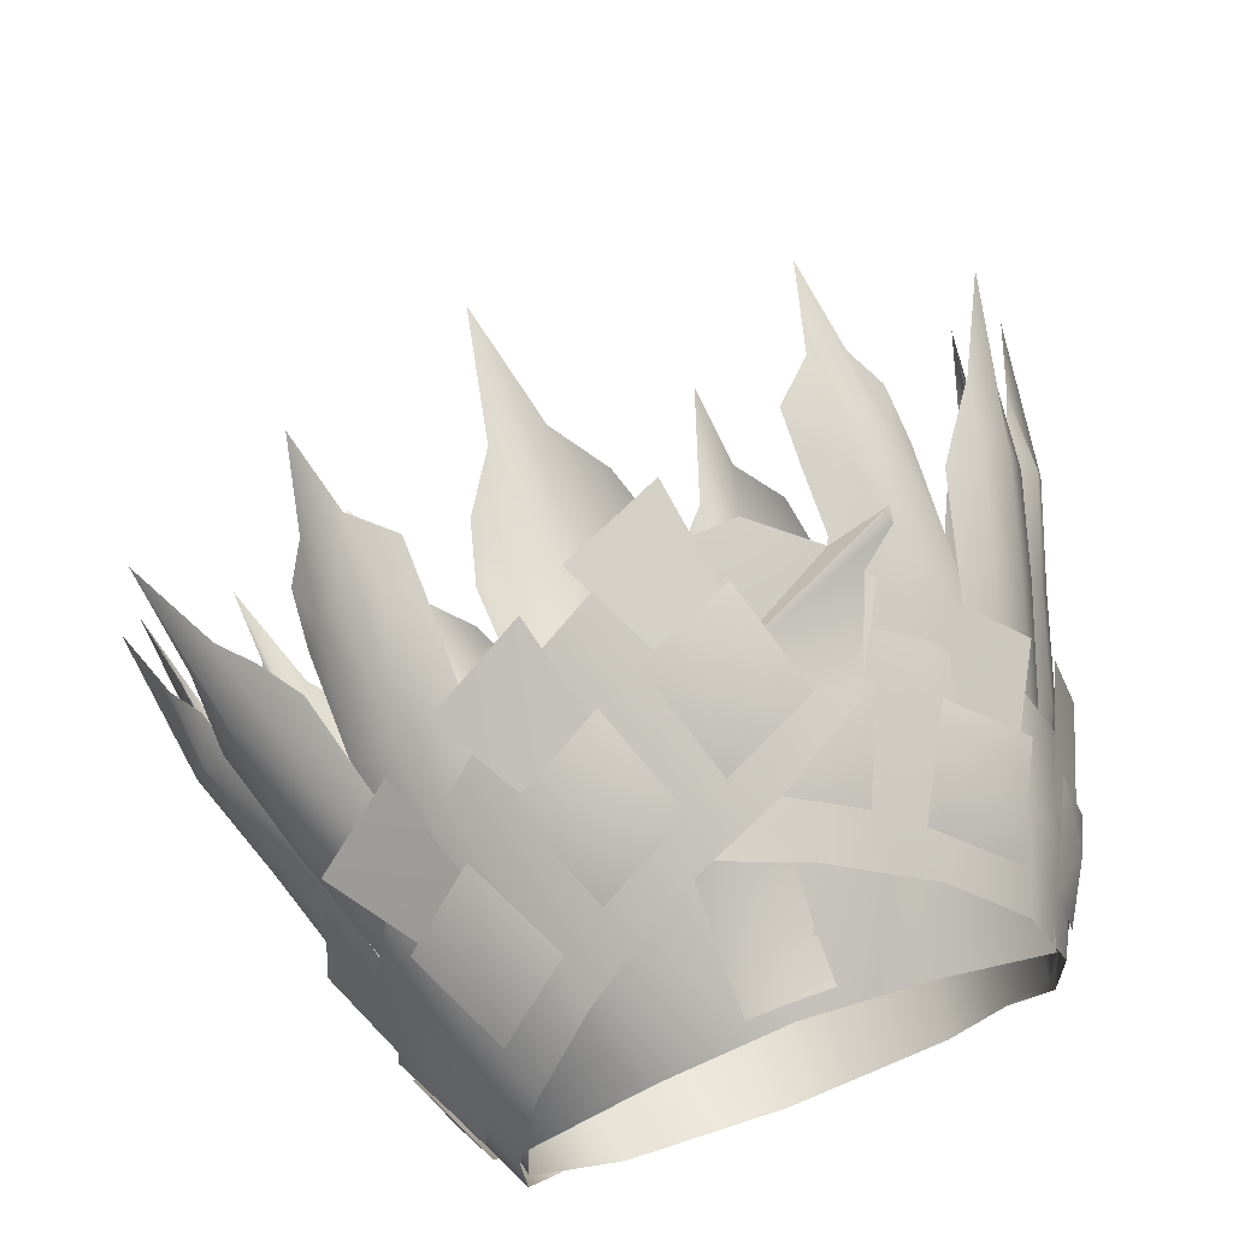
<metadata>
{"format":"obj","ext":"obj","renderer":"f3d","projection":"perspective","resolution":1024,"background":"white","views":[{"elev":75.3,"azim":159.7,"up":"+Z"}]}
</metadata>
<code>
g mesh00
v -4.436 -11.1 -14.24
v -3.031 -11.22 -15.45
v -5.708 -22.9 -16.56
v -4.033 -23.2 -17.9
v -6.265 -34.57 -18.35
v -4.143 -35.33 -20.26
v 0 -11.2 -15.65
v 0 -23.27 -18.17
v 0 -35.77 -20.49
v -4.009 -6.991 -13.36
v 0 -2.616 -12.51
v 0 -6.333 -14.18
v 4.009 -6.991 -13.36
v 3.031 -11.22 -15.45
v 4.436 -11.1 -14.24
v 4.033 -23.2 -17.9
v 5.708 -22.9 -16.56
v 4.143 -35.33 -20.26
v 6.265 -34.57 -18.35
v 4.955 -39.52 -19.49
v 2.112 -44.15 -20.47
v 0 -54.59 -21.91
v -2.112 -44.15 -20.47
v -4.955 -39.52 -19.49
f 1 2 3
f 3 2 4
f 3 4 5
f 5 4 6
f 2 7 4
f 4 7 8
f 4 8 6
f 6 8 9
f 10 11 12
f 12 11 13
f 12 13 14
f 14 13 15
f 14 15 16
f 16 15 17
f 16 17 18
f 18 17 19
f 18 19 20
f 21 22 9
f 9 22 23
f 9 23 6
f 6 23 24
f 6 24 5
f 20 21 18
f 18 21 9
f 18 9 16
f 16 9 8
f 16 8 14
f 14 8 7
f 14 7 12
f 12 7 2
f 12 2 10
f 10 2 1
v 27.54 -33.44 2.441
v 26.1 -23.7 2.5
v 25.88 -28.82 3.645
v 26.8 -36.78 -6.812
v 25.46 -25.85 -6.278
v 25.63 -31.59 -5.125
v 21.19 -39.19 -16.21
v 19.81 -27.1 -15.04
v 20.84 -33.43 -14.16
v 12.37 -43.34 -20.78
v 10.81 -29.73 -19.5
v 12.62 -36.76 -19.01
v 25.39 -34.62 10.26
v 23.08 -23.96 10.55
v 22.27 -28.46 11.49
v 15.67 -10.16 13.19
v 12.43 -7.342 13.2
v 13.58 -9.875 14.57
v 10.68 -18.47 17.29
v 10.67 -25.35 18.01
v 12.72 -26.23 18.02
v 10.77 -28.74 18.25
v 13.3 -31.19 17.67
v 12.43 -7.342 13.2
v 11.14 -9.963 15.42
v 14.37 -13.95 15.71
v 15.67 -10.16 13.19
v 15.9 -31.37 15.34
v 17.26 -29.01 14.72
v 16.53 -26.36 16
v 17.53 -25.54 14.14
v 17.4 -18.52 13.44
v 19 -6.388 0.04813
v 18.51 -3.569 2.191
v 19.57 -6.101 2.235
v 18.61 -6.189 5.211
v 20.81 -10.18 5.285
v 19.68 -10.11 6.981
v 22.93 -17.01 5.607
v 21.66 -16.83 7.392
v 25.3 -23.44 5.737
v 23.45 -22.99 7.571
v 24.41 -26.32 6.374
v 21.28 -10.21 -0.09426
v 21.5 -10.18 2.484
v 23.45 -16.95 -0.5963
v 23.73 -17.05 2.536
v 25.67 -23.38 -0.6852
v 26.06 -27.45 0.7561
v 20.3 -10.22 -1.762
v 22.41 -16.74 -2.15
v 24 -22.9 -2.176
v 24.88 -25.22 -1.304
v 17.37 -7.076 -7.112
v 16.8 -3.195 -4.058
v 18.49 -6.601 -4.368
v 18.91 -7.059 -0.2199
v 21.08 -10 -1.899
v 20.57 -9.92 0.07287
v 23.5 -18.35 -2.298
v 22.88 -18.14 -0.1919
v 25.78 -25.56 -2.96
v 24.64 -25.06 -0.6164
v 25.15 -28.79 -2.065
v 19.74 -10.03 -7.132
v 20.8 -9.991 -4.772
v 21.94 -18.27 -8.326
v 23.23 -18.39 -5.461
v 24 -25.49 -9.142
v 24.84 -30.06 -7.911
v 18.07 -10.04 -8.382
v 20.23 -18.04 -9.444
v 21.93 -24.95 -9.998
v 23.04 -27.55 -9.464
v 11.62 -6.599 -11.42
v 12.58 -2.246 -8.539
v 14 -5.966 -9.701
v 16.59 -6.361 -6.42
v 17.67 -9.585 -8.999
v 18.3 -9.465 -7.064
v 19.91 -18.76 -10.63
v 20.51 -18.5 -8.522
v 21.83 -26.69 -12.41
v 22.1 -26.12 -9.817
v 21.94 -30.28 -11.31
v 13.75 -9.786 -12.71
v 15.91 -9.65 -11.28
v 15.37 -18.87 -14.89
v 18 -18.89 -13.16
v 17.03 -26.82 -16.68
v 18.62 -31.83 -16.09
v 11.67 -9.891 -12.87
v 13.32 -18.7 -14.92
v 14.8 -26.32 -16.3
v 16.15 -29.15 -16.45
v 3.831 -6.723 -13.24
v 5.745 -1.623 -11.16
v 6.699 -5.833 -12.9
v 10.59 -5.998 -11.1
v 10.53 -9.738 -13.77
v 12 -9.472 -12.38
v 12.4 -20.08 -15.97
v 13.91 -19.65 -14.42
v 13.82 -29.04 -18.18
v 15.25 -28.24 -16.06
v 14.7 -33.01 -17.16
v 5.337 -10.31 -15.12
v 7.9 -10 -14.91
v 6.387 -20.61 -17.51
v 9.522 -20.44 -17.26
v 7.572 -29.6 -19.61
v 9.624 -35.14 -19.69
v 3.446 -10.51 -14.26
v 4.564 -20.48 -16.56
v 5.766 -29.08 -18.22
v 7.092 -32.23 -18.9
v 24.17 -27.93 9.132
v 23.98 -23.32 7.5
v 21.09 -17.17 10.55
v 22 -16.89 7.552
v 18.83 -10.17 9.976
v 19.67 -10.17 7.294
v 18.41 -6.338 6.11
v 16.22 -3.555 8.349
v 17.15 -6.091 8.865
v 15.79 -6.224 11.87
v 17.15 -10.22 12.25
v 15.23 -10.17 13.36
v 19.2 -17.19 13.08
v 16.85 -16.97 14.17
v 21.12 -23.83 13.16
v 18.54 -23.28 14.2
v 20.47 -26.04 13.76
v 11.14 -9.963 15.42
v 10.74 -13.88 16.66
v 14.37 -13.95 15.71
v 14.93 -19.06 16.4
v 15.13 -26.75 17.24
v 14.7 -36.71 17.27
v 16.91 -13.99 13.09
v 23.88 -25.23 6.83
v 23.39 -22.51 5.604
v 21.63 -16.52 5.68
v 19.58 -10.16 5.422
v 19 -6.388 0.04813
v 19.57 -6.101 2.235
v 17.37 -7.076 -7.112
v 18.49 -6.601 -4.368
v 11.62 -6.599 -11.42
v 14 -5.966 -9.701
v 3.831 -6.723 -13.24
v 6.699 -5.833 -12.9
v 17.15 -6.091 8.865
v 18.41 -6.338 6.11
f 25 26 27
f 28 29 30
f 31 32 33
f 34 35 36
f 37 38 39
f 40 41 42
f 43 44 45
f 45 44 46
f 45 46 47
f 48 49 42
f 42 49 50
f 42 50 51
f 52 53 54
f 54 53 55
f 54 55 56
f 57 58 59
f 59 58 60
f 59 60 61
f 61 60 62
f 61 62 63
f 63 62 64
f 63 64 65
f 65 64 66
f 65 66 67
f 68 69 70
f 70 69 71
f 70 71 72
f 72 71 26
f 72 26 73
f 73 26 25
f 74 68 75
f 75 68 70
f 75 70 76
f 76 70 72
f 76 72 77
f 77 72 73
f 78 79 80
f 80 79 81
f 80 81 82
f 82 81 83
f 82 83 84
f 84 83 85
f 84 85 86
f 86 85 87
f 86 87 88
f 89 90 91
f 91 90 92
f 91 92 93
f 93 92 29
f 93 29 94
f 94 29 28
f 95 89 96
f 96 89 91
f 96 91 97
f 97 91 93
f 97 93 98
f 98 93 94
f 99 100 101
f 101 100 102
f 101 102 103
f 103 102 104
f 103 104 105
f 105 104 106
f 105 106 107
f 107 106 108
f 107 108 109
f 110 111 112
f 112 111 113
f 112 113 114
f 114 113 32
f 114 32 115
f 115 32 31
f 116 110 117
f 117 110 112
f 117 112 118
f 118 112 114
f 118 114 119
f 119 114 115
f 120 121 122
f 122 121 123
f 122 123 124
f 124 123 125
f 124 125 126
f 126 125 127
f 126 127 128
f 128 127 129
f 128 129 130
f 131 132 133
f 133 132 134
f 133 134 135
f 135 134 35
f 135 35 136
f 136 35 34
f 137 131 138
f 138 131 133
f 138 133 139
f 139 133 135
f 139 135 140
f 140 135 136
f 37 141 38
f 38 141 142
f 38 142 143
f 143 142 144
f 143 144 145
f 145 144 146
f 147 148 149
f 149 148 150
f 149 150 151
f 151 150 152
f 151 152 153
f 153 152 154
f 153 154 155
f 155 154 156
f 155 156 157
f 158 159 160
f 160 159 43
f 160 43 161
f 161 43 45
f 161 45 162
f 162 45 47
f 162 47 163
f 163 52 162
f 162 52 54
f 162 54 161
f 161 54 56
f 161 56 50
f 50 56 164
f 50 164 51
f 141 165 142
f 142 165 166
f 142 166 144
f 144 166 167
f 144 167 146
f 146 167 168
f 74 169 68
f 68 169 170
f 68 170 69
f 69 170 61
f 69 61 71
f 71 61 63
f 71 63 26
f 26 63 65
f 26 65 27
f 27 65 67
f 95 171 89
f 89 171 172
f 89 172 90
f 90 172 82
f 90 82 92
f 92 82 84
f 92 84 29
f 29 84 86
f 29 86 30
f 30 86 88
f 116 173 110
f 110 173 174
f 110 174 111
f 111 174 103
f 111 103 113
f 113 103 105
f 113 105 32
f 32 105 107
f 32 107 33
f 33 107 109
f 137 175 131
f 131 175 176
f 131 176 132
f 132 176 124
f 132 124 134
f 134 124 126
f 134 126 35
f 35 126 128
f 35 128 36
f 36 128 130
f 157 39 155
f 155 39 38
f 155 38 153
f 153 38 143
f 153 143 151
f 151 143 145
f 151 145 177
f 177 145 146
f 177 146 178
f 178 146 168
v -13.58 -9.875 13.54
v -10.74 -13.88 15.63
v -11.14 -9.963 14.39
v -26.1 -23.7 2.5
v -26.06 -27.45 0.7561
v -27.54 -33.44 2.441
v -25.46 -25.85 -6.278
v -24.84 -30.06 -7.911
v -26.8 -36.78 -6.812
v -19.81 -27.1 -15.04
v -18.62 -31.83 -16.09
v -21.19 -39.19 -16.21
v -10.81 -29.73 -19.5
v -9.624 -35.14 -19.69
v -12.37 -43.34 -20.78
v -17.15 -10.22 12.25
v -18.83 -10.17 9.976
v -19.2 -17.19 13.08
v -21.09 -17.17 10.55
v -21.12 -23.83 13.16
v -23.08 -23.96 10.55
v -22.27 -28.46 11.49
v -20.47 -26.04 13.76
v -18.54 -23.28 14.2
v -10.68 -18.47 16.26
v -14.93 -19.06 15.37
v -14.37 -13.95 14.68
v -12.43 -7.342 12.18
v -13.58 -9.875 13.54
v -15.67 -10.16 12.16
v -16.91 -13.99 12.06
v -20.81 -10.18 5.285
v -21.5 -10.18 2.484
v -22.93 -17.01 5.607
v -23.73 -17.05 2.536
v -25.3 -23.44 5.737
v -25.88 -28.82 3.645
v -19.68 -10.11 6.981
v -21.66 -16.83 7.392
v -23.45 -22.99 7.571
v -24.41 -26.32 6.374
v -18.61 -6.189 5.211
v -18.51 -3.569 2.191
v -19.57 -6.101 2.235
v -19 -6.388 0.04813
v -21.28 -10.21 -0.09426
v -20.3 -10.22 -1.762
v -23.45 -16.95 -0.5963
v -22.41 -16.74 -2.15
v -25.67 -23.38 -0.6852
v -24 -22.9 -2.176
v -24.88 -25.22 -1.304
v -21.08 -10 -1.899
v -20.8 -9.991 -4.772
v -23.5 -18.35 -2.298
v -23.23 -18.39 -5.461
v -25.78 -25.56 -2.96
v -25.63 -31.59 -5.125
v -20.57 -9.92 0.07287
v -22.88 -18.14 -0.1919
v -24.64 -25.06 -0.6164
v -25.15 -28.79 -2.065
v -18.91 -7.059 -0.2199
v -16.8 -3.195 -4.058
v -18.49 -6.601 -4.368
v -17.37 -7.076 -7.112
v -19.74 -10.03 -7.132
v -18.07 -10.04 -8.382
v -21.94 -18.27 -8.326
v -20.23 -18.04 -9.444
v -24 -25.49 -9.142
v -21.93 -24.95 -9.998
v -23.04 -27.55 -9.464
v -17.67 -9.585 -8.999
v -15.91 -9.65 -11.28
v -19.91 -18.76 -10.63
v -18 -18.89 -13.16
v -21.83 -26.69 -12.41
v -20.84 -33.43 -14.16
v -18.3 -9.465 -7.064
v -20.51 -18.5 -8.522
v -22.1 -26.12 -9.817
v -21.94 -30.28 -11.31
v -16.59 -6.361 -6.42
v -12.58 -2.246 -8.539
v -14 -5.966 -9.701
v -11.62 -6.599 -11.42
v -13.75 -9.786 -12.71
v -11.67 -9.891 -12.87
v -15.37 -18.87 -14.89
v -13.32 -18.7 -14.92
v -17.03 -26.82 -16.68
v -14.8 -26.32 -16.3
v -16.15 -29.15 -16.45
v -10.53 -9.738 -13.77
v -7.9 -10 -14.91
v -12.4 -20.08 -15.97
v -9.522 -20.44 -17.26
v -13.82 -29.04 -18.18
v -12.62 -36.76 -19.01
v -12 -9.472 -12.38
v -13.91 -19.65 -14.42
v -15.25 -28.24 -16.06
v -14.7 -33.01 -17.16
v -10.59 -5.998 -11.1
v -5.745 -1.623 -11.16
v -6.699 -5.833 -12.9
v -3.831 -6.723 -13.24
v -5.337 -10.31 -15.12
v -3.446 -10.51 -14.26
v -6.387 -20.61 -17.51
v -4.564 -20.48 -16.56
v -7.572 -29.6 -19.61
v -5.766 -29.08 -18.22
v -7.092 -32.23 -18.9
v -15.79 -6.224 11.87
v -16.22 -3.555 8.349
v -17.15 -6.091 8.865
v -18.41 -6.338 6.11
v -19.67 -10.17 7.294
v -19.58 -10.16 5.422
v -22 -16.89 7.552
v -21.63 -16.52 5.68
v -23.98 -23.32 7.5
v -23.39 -22.51 5.604
v -23.88 -25.23 6.83
v -24.17 -27.93 9.132
v -25.39 -34.62 10.26
v -16.85 -16.97 14.17
v -15.23 -10.17 13.36
v -15.9 -31.37 14.32
v -14.7 -36.71 16.24
v -15.13 -26.75 16.21
v -13.3 -31.19 16.64
v -12.72 -26.23 16.99
v -10.77 -28.74 17.22
v -10.67 -25.35 16.98
v -14.93 -19.06 15.37
v -17.4 -18.52 12.41
v -16.53 -26.36 14.97
v -17.53 -25.54 13.11
v -17.26 -29.01 13.69
v -18.61 -6.189 5.211
v -19.57 -6.101 2.235
v -18.91 -7.059 -0.2199
v -18.49 -6.601 -4.368
v -16.59 -6.361 -6.42
v -14 -5.966 -9.701
v -10.59 -5.998 -11.1
v -6.699 -5.833 -12.9
v -17.15 -6.091 8.865
v -15.79 -6.224 11.87
f 179 180 181
f 182 183 184
f 185 186 187
f 188 189 190
f 191 192 193
f 194 195 196
f 196 195 197
f 196 197 198
f 198 197 199
f 200 201 202
f 203 180 204
f 204 180 205
f 181 206 207
f 207 206 208
f 207 208 209
f 210 211 212
f 212 211 213
f 212 213 214
f 214 213 182
f 214 182 215
f 215 182 184
f 216 210 217
f 217 210 212
f 217 212 218
f 218 212 214
f 218 214 219
f 219 214 215
f 220 221 222
f 222 221 223
f 222 223 224
f 224 223 225
f 224 225 226
f 226 225 227
f 226 227 228
f 228 227 229
f 228 229 230
f 231 232 233
f 233 232 234
f 233 234 235
f 235 234 185
f 235 185 236
f 236 185 187
f 237 231 238
f 238 231 233
f 238 233 239
f 239 233 235
f 239 235 240
f 240 235 236
f 241 242 243
f 243 242 244
f 243 244 245
f 245 244 246
f 245 246 247
f 247 246 248
f 247 248 249
f 249 248 250
f 249 250 251
f 252 253 254
f 254 253 255
f 254 255 256
f 256 255 188
f 256 188 257
f 257 188 190
f 258 252 259
f 259 252 254
f 259 254 260
f 260 254 256
f 260 256 261
f 261 256 257
f 262 263 264
f 264 263 265
f 264 265 266
f 266 265 267
f 266 267 268
f 268 267 269
f 268 269 270
f 270 269 271
f 270 271 272
f 273 274 275
f 275 274 276
f 275 276 277
f 277 276 191
f 277 191 278
f 278 191 193
f 279 273 280
f 280 273 275
f 280 275 281
f 281 275 277
f 281 277 282
f 282 277 278
f 283 284 285
f 285 284 286
f 285 286 287
f 287 286 288
f 287 288 289
f 289 288 290
f 289 290 291
f 291 290 292
f 291 292 293
f 294 295 296
f 296 295 297
f 296 297 298
f 298 297 299
f 298 299 300
f 300 299 301
f 300 301 302
f 302 301 303
f 302 303 304
f 305 306 199
f 199 306 200
f 199 200 198
f 198 200 202
f 198 202 196
f 196 202 307
f 196 307 194
f 194 307 308
f 309 310 311
f 311 310 312
f 311 312 313
f 313 312 314
f 313 314 315
f 180 179 205
f 205 179 209
f 205 209 316
f 316 209 317
f 316 317 318
f 318 317 319
f 318 319 320
f 320 309 318
f 318 309 311
f 318 311 204
f 204 311 313
f 204 313 203
f 203 313 315
f 216 321 210
f 210 321 322
f 210 322 211
f 211 322 224
f 211 224 213
f 213 224 226
f 213 226 182
f 182 226 228
f 182 228 183
f 183 228 230
f 237 323 231
f 231 323 324
f 231 324 232
f 232 324 245
f 232 245 234
f 234 245 247
f 234 247 185
f 185 247 249
f 185 249 186
f 186 249 251
f 258 325 252
f 252 325 326
f 252 326 253
f 253 326 266
f 253 266 255
f 255 266 268
f 255 268 188
f 188 268 270
f 188 270 189
f 189 270 272
f 279 327 273
f 273 327 328
f 273 328 274
f 274 328 287
f 274 287 276
f 276 287 289
f 276 289 191
f 191 289 291
f 191 291 192
f 192 291 293
f 304 305 302
f 302 305 199
f 302 199 300
f 300 199 197
f 300 197 298
f 298 197 195
f 298 195 329
f 329 195 194
f 329 194 330
f 330 194 308
v -4.58 -3.044 -15.48
v -6.868 0.2466 -13.7
v -1.313 -0.2083 -14.4
v -5.075 -11.46 17.78
v 3.546 -14.33 18.56
v -3.786 -4.885 16.48
v -2.578 -1.671 14.63
v -2.618 -7.064 16.53
v 0 -1.539 15.16
v 0 -6.991 17
v 2.578 -1.671 14.63
v 2.618 -7.064 16.53
v 2.572 1.26 14.36
v 0 1.305 15.14
v -2.572 1.26 14.36
v -17.79 -5.979 9.26
v -9.415 -6.599 15.32
v -8.026 2.499 11.88
v 0 2.179 13.88
v -15.89 3.659 -0.9995
v -10.3 4.198 -8.62
v -12.13 -4.4 -10.92
v 0 4.48 -10.8
v 0 -4.32 -13.68
v 12.13 -4.4 -10.92
v 17.79 -5.979 9.26
v 17.39 -5 -2.9
v 15.89 3.659 -0.9995
v 10.3 4.198 -8.62
v -15.41 2.959 7.06
v -17.39 -5 -2.9
v -10.99 -5.605 -14.35
v -12.71 -1.963 -12.83
v -9.507 0.6314 -12.96
v -18.91 -1.624 6.717
v -17.36 1.783 3.624
v -20.52 -4.057 3.117
v 16.1 -4.753 -10.66
v 12.76 -1.914 -12.8
v 14.14 1.548 -8.993
v 7.85 -6.208 -16.09
v 4.642 -2.781 -16.34
v 6.81 0.2233 -13.7
v 14.87 -1.931 12.56
v 10.31 -5.05 15.79
v 14.35 -6.561 15.5
v 13.42 -11.26 16.44
v 17.88 -8.265 12.54
v 1.738 -17.08 21.05
v -0.5279 -10.14 19.63
v -2.635 -15.15 21.71
v -0.5279 -10.14 19.63
v -6.313 -12.74 20.37
v -4.179 -19.52 21.61
v 1.738 -17.08 21.05
v 15.87 1.994 -6.949
v 18.75 -0.5881 -4.4
v 18.53 -4.009 -7.969
v 14.87 -1.931 12.56
v 17.88 -8.265 12.54
v 15.87 1.994 -6.949
v 17.48 2.098 -0.7574
v 20.3 -3.824 -1.667
v 18.53 -4.009 -7.969
v 7.85 -6.208 -16.09
v 1.82 -6.556 -17.37
v 1.113 -0.1699 -14.38
v 6.81 0.2233 -13.7
v 17.51 1.601 3.567
v 16.4 -0.3832 9.801
v 19.07 -1.873 6.772
v 19.23 -6.523 9.253
v 20.6 -4.37 3.008
v 16.1 -4.753 -10.66
v 10.84 -5.803 -14.58
v 9.262 0.6348 -12.84
v 14.14 1.548 -8.993
v 20.6 -4.37 3.008
v 17.51 1.601 3.567
v 7.638 -6.449 17.37
v 1.925 -9.182 18.82
v 6.1 -10.98 19.85
v 4.44 -15.84 20.18
v 10.31 -12.98 18.39
v 7.638 -6.449 17.37
v 10.31 -12.98 18.39
v 18.59 -0.858 -1.565
v 16.17 -1.381 -8.118
v 14.23 3.635 -7.361
v 11.75 -2.497 -12.19
v 10.4 2.702 -11.24
v 5.459 1.911 -13.35
v -13.53 -20.57 21.03
v -9.938 -19.97 19.63
v -1.182 -15.09 20.32
v 1.379 -6.671 17.58
v -3.786 -4.885 16.48
v -0.1 -19.8 18.89
v -6.657 -17.92 17.87
v -17.77 -7.952 11.86
v -14.41 -6.479 14.95
v -14.64 -1.596 11.73
v -18.44 -4.178 -6.79
v -18.91 -0.4165 -3.85
v -16.06 2.019 -6.266
v -20.52 -4.057 3.117
v -19.18 -5.855 8.799
v -16.28 0.1499 9.294
v -17.36 1.783 3.624
v -18.44 -4.178 -6.79
v -20.27 -3.875 -0.6498
v -17.6 2.119 -0.3289
v -16.06 2.019 -6.266
v -10.99 -5.605 -14.35
v -16.04 -4.595 -10.58
v -14.19 1.509 -9.262
v -9.507 0.6314 -12.96
v -6.868 0.2466 -13.7
v -4.58 -3.044 -15.48
v -7.708 -6.129 -15.83
v -4.295 -15.61 18.77
v -1.921 -9.278 17.8
v -6.022 -11.37 18.54
v -7.402 -6.541 16.46
v -9.952 -12.73 17.51
v -4.295 -15.61 18.77
v -9.952 -12.73 17.51
v -11.22 -17.97 19.93
v -13.4 -19.65 20.82
v -1.182 -15.09 20.32
v -13.53 -20.57 21.03
v -17.77 -7.952 11.86
v -13.24 -10.92 15.96
v -10.03 -4.888 15.09
v -14.64 -1.596 11.73
v -16.11 4.202 -1.422
v -14.2 3.635 -7.361
v -16.14 -1.381 -8.118
v -10.37 2.702 -11.24
v -11.72 -2.499 -12.19
v 6.995 -9.818 -15.1
v 6.179 -3.497 -14.31
v 12.78 -8.747 -12.9
v -9.938 -19.97 19.63
v -5.969 -22.73 21.01
v 1.269 -22.32 21.13
v 5.61 -12.02 18.55
v 15.41 2.959 7.06
v 8.026 2.499 11.88
v 9.415 -6.599 15.32
v 0 -6.779 16.32
v -18.56 -0.858 -1.565
v -18.67 -2.138 5.533
v -16.09 3.404 5.272
v -16.37 -4.76 11.51
v -14.13 1.085 10.7
v -11.77 -8.139 15.22
v -9.989 -1.888 14.09
v 6.179 -3.497 -14.31
v 6.995 -9.818 -15.1
v -0.01513 -4.022 -14.85
v -0.01429 -10.18 -15.44
v -6.151 -3.552 -14.31
v -6.968 -9.821 -15.1
v -11.72 -2.499 -12.19
v -12.75 -8.747 -12.9
v 5.459 1.911 -13.35
v -0.01429 1.569 -13.94
v -5.431 1.908 -13.35
v -10.37 2.702 -11.24
v -13.43 -14.53 15.42
v -18.15 -11 11.82
v -20.48 -8.29 5.636
v -20.14 -6.997 -1.402
v -17.39 -7.484 -8.209
v -12.75 -8.747 -12.9
v 7.864 -18.99 19.29
v 13.57 -14.52 16.61
v 11.81 -8.162 16
v 18.18 -11 12.39
v 16.4 -4.76 12.07
v 20.51 -8.29 5.636
v 18.7 -2.138 5.533
v 20.17 -6.997 -1.402
v 17.42 -7.484 -8.209
v 16.14 4.202 -1.422
v 16.12 3.404 5.272
v 14.15 1.076 11.26
v 9.953 -2.086 14.87
v 4.141 -5.603 17.3
v -3.125 -8.469 19.3
v -8.693 -11.79 19.59
f 331 332 333
f 334 335 336
f 337 338 339
f 339 338 340
f 339 340 341
f 341 340 342
f 341 343 339
f 339 343 344
f 339 344 337
f 337 344 345
f 346 347 348
f 348 347 349
f 350 351 352
f 352 351 353
f 352 353 354
f 354 353 355
f 356 357 358
f 358 357 355
f 358 355 359
f 359 355 353
f 348 360 346
f 346 360 350
f 346 350 361
f 361 350 352
f 362 363 364
f 365 366 367
f 368 369 370
f 371 372 373
f 374 375 376
f 376 375 377
f 376 377 378
f 379 380 381
f 382 383 381
f 381 383 384
f 381 384 385
f 386 387 388
f 389 376 390
f 391 392 387
f 387 392 393
f 387 393 394
f 395 396 372
f 372 396 397
f 372 397 398
f 399 400 401
f 401 400 402
f 401 402 403
f 404 405 369
f 369 405 406
f 369 406 407
f 408 409 401
f 410 411 412
f 412 411 413
f 412 413 414
f 415 412 416
f 417 418 419
f 419 418 420
f 419 420 421
f 421 420 422
f 423 424 425
f 426 427 335
f 428 335 429
f 430 431 432
f 433 434 435
f 436 437 365
f 365 437 438
f 365 438 439
f 440 441 434
f 434 441 442
f 434 442 443
f 444 445 363
f 363 445 446
f 363 446 447
f 448 449 450
f 451 452 453
f 453 452 454
f 453 454 455
f 456 453 457
f 458 459 460
f 460 459 461
f 462 463 431
f 431 463 464
f 431 464 465
f 466 467 468
f 468 467 469
f 468 469 470
f 471 472 473
f 474 475 460
f 460 475 476
f 460 476 477
f 358 478 356
f 356 478 479
f 356 479 480
f 480 479 349
f 480 349 481
f 481 349 347
f 468 482 466
f 466 482 483
f 466 483 484
f 484 483 485
f 484 485 486
f 486 485 487
f 486 487 488
f 488 487 334
f 488 334 336
f 489 490 491
f 491 490 492
f 491 492 493
f 493 492 494
f 493 494 495
f 495 494 496
f 497 489 498
f 498 489 491
f 498 491 499
f 499 491 493
f 499 493 500
f 500 493 495
f 335 334 429
f 429 334 487
f 429 487 501
f 501 487 485
f 501 485 502
f 502 485 483
f 502 483 503
f 503 483 482
f 503 482 504
f 504 482 468
f 504 468 505
f 505 468 470
f 505 470 506
f 476 507 477
f 477 507 508
f 477 508 509
f 509 508 510
f 509 510 511
f 511 510 512
f 511 512 513
f 513 512 514
f 513 514 417
f 417 514 515
f 417 515 418
f 418 515 473
f 418 473 420
f 420 473 472
f 420 472 422
f 419 516 417
f 417 516 517
f 417 517 513
f 513 517 518
f 513 518 511
f 511 518 519
f 511 519 509
f 509 519 520
f 509 520 477
f 477 520 521
f 477 521 460
f 460 521 522
f 460 522 458
v -1.875 -6.561 -16.97
v -4.58 -3.044 -15.48
v -1.313 -0.2083 -14.4
v -7.708 -6.129 -15.83
v -1.875 -6.561 -16.97
f 523 524 525
f 526 524 527
v -3.992 -17.7 20.72
v 3.673 -23.26 21.65
v -0.02017 -16.13 20.71
v -8.905 -12.2 17.26
v -5.939 -20.98 18.74
v -4.654 -14.08 18.22
v -19.45 -2.892 4.474
v -21.22 -12.05 8.831
v -18.11 -4.197 7.962
v -20.07 -10.04 -7.507
v -18.82 -2.224 -1.803
v -17.73 -2.424 -5.695
v 19.7 -3.244 4.291
v 21.4 -12.94 8.247
v 22.84 -10.59 1.296
v -11.21 -4.292 -13.35
v -17.44 -10.87 -11.09
v -14.68 -3.599 -10.76
v 13.36 -9.202 15.75
v 20.99 -14.02 11.69
v 16.22 -7.262 13.12
v 11.21 -4.292 -13.35
v 17.44 -10.87 -11.09
v 12.01 -12.05 -15.16
v 1.71 -13.23 -16.56
v 6.466 -4.642 -15.15
v 8.435 -12.81 -15.49
v -2.653 -25.97 21.85
v -12.15 -17.96 17.32
v -22.72 -10.45 2.478
v 12.77 -18.77 18.33
v 8.708 -11.72 18.37
v 6.599 -21.78 20.66
v 4.535 -13.67 19.64
v -21.87 -10.37 -1.052
v 18.83 -4.515 8.154
v -12.01 -12.05 -15.16
v 15.86 -17.17 16.02
v -8.435 -12.81 -15.49
v -6.466 -4.642 -15.15
v -1.71 -13.23 -16.56
v -2.358 -4.832 -16.01
v -15.43 -16.28 15.4
v -13.5 -9.182 15.17
v -19.91 -13.19 11.35
v -16.6 -7.382 12.4
v 14.68 -3.599 -10.76
v 2.358 -4.832 -16.01
v 21.87 -10.37 -1.685
v 20.07 -10.04 -8.339
v 18.96 -2.224 -2.437
v 17.87 -2.424 -6.527
f 528 529 530
f 531 532 533
f 534 535 536
f 537 538 539
f 540 541 542
f 543 544 545
f 546 547 548
f 549 550 551
f 552 553 554
f 529 528 555
f 532 531 556
f 535 534 557
f 558 559 560
f 560 559 561
f 538 537 562
f 541 540 563
f 544 543 564
f 547 546 565
f 566 567 568
f 568 567 569
f 570 571 572
f 572 571 573
f 550 549 574
f 553 552 575
f 576 577 578
f 578 577 579

</code>
